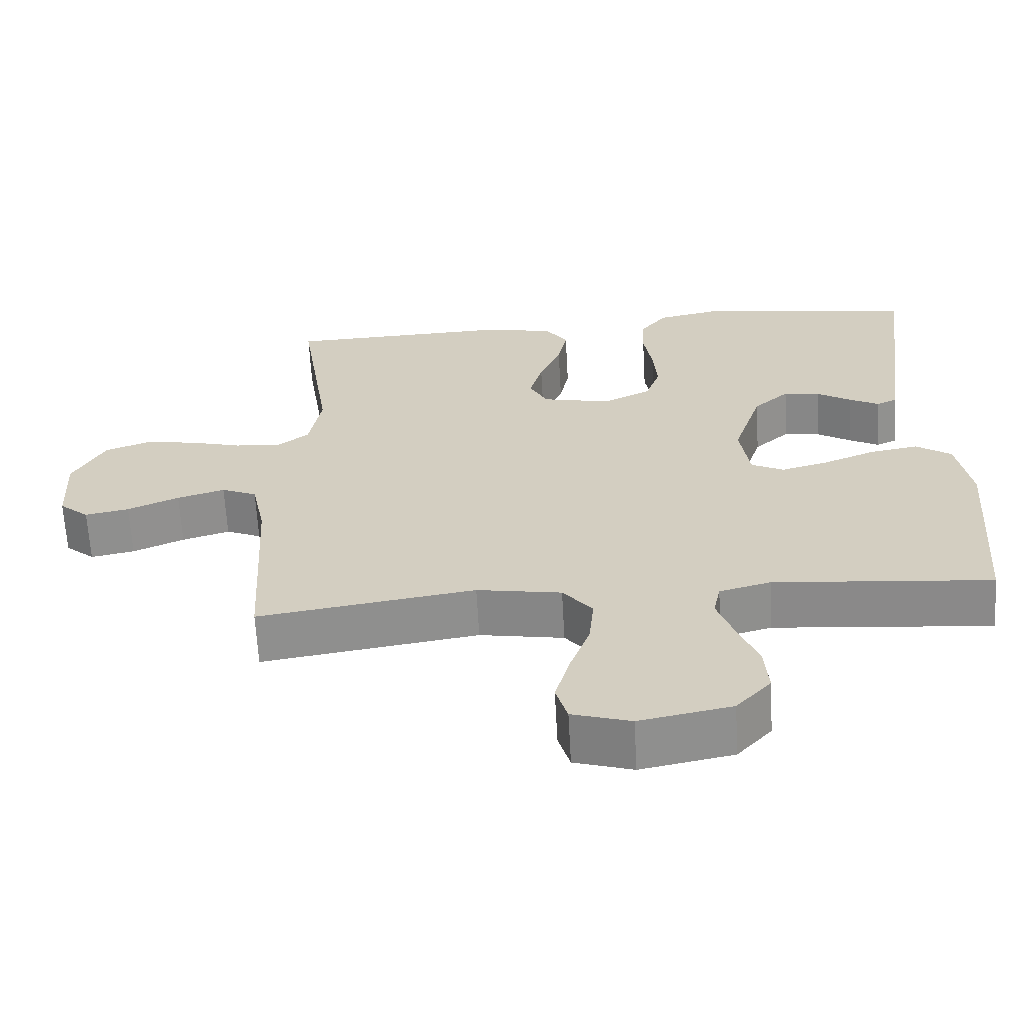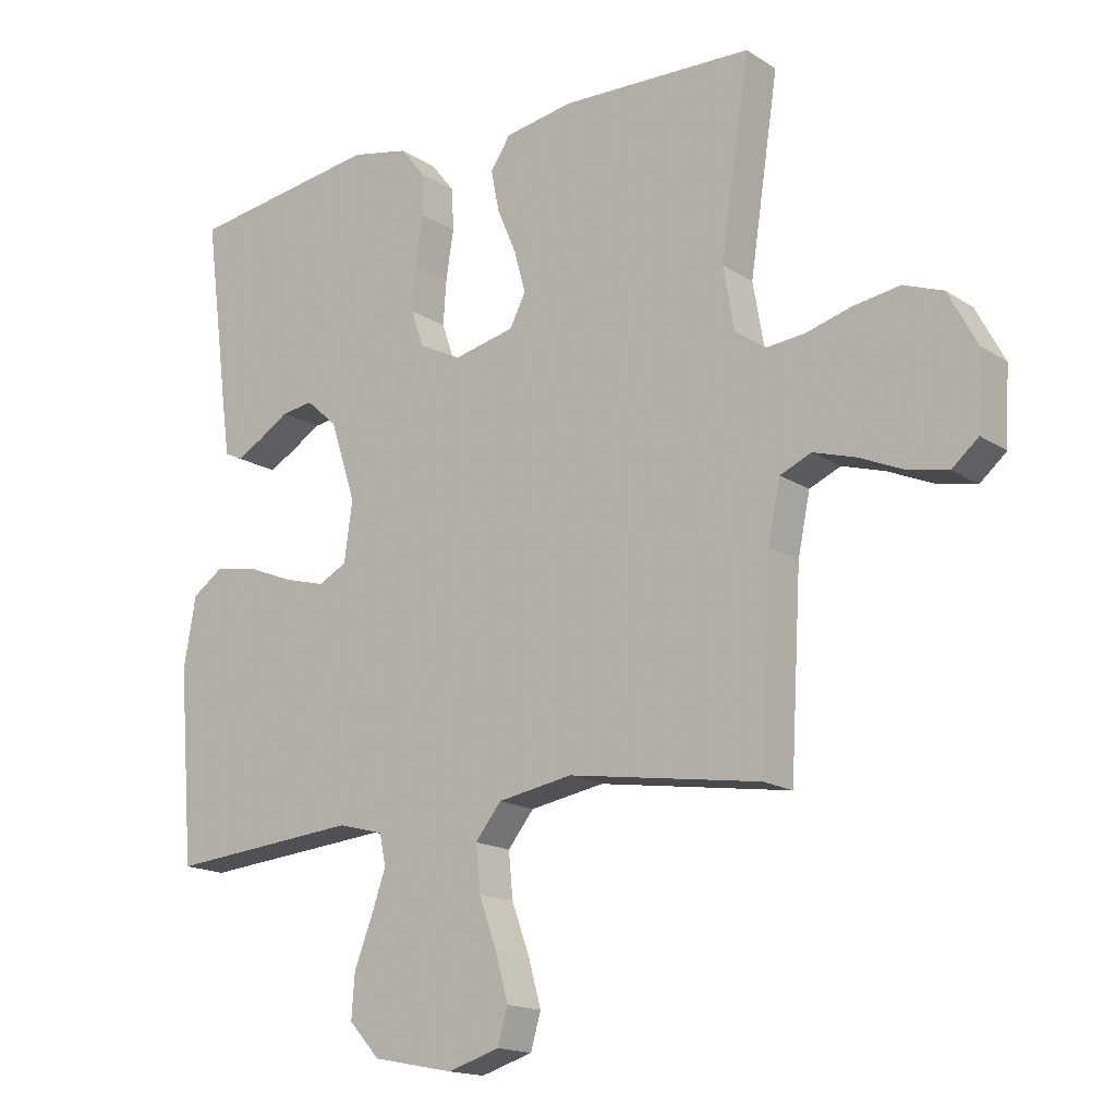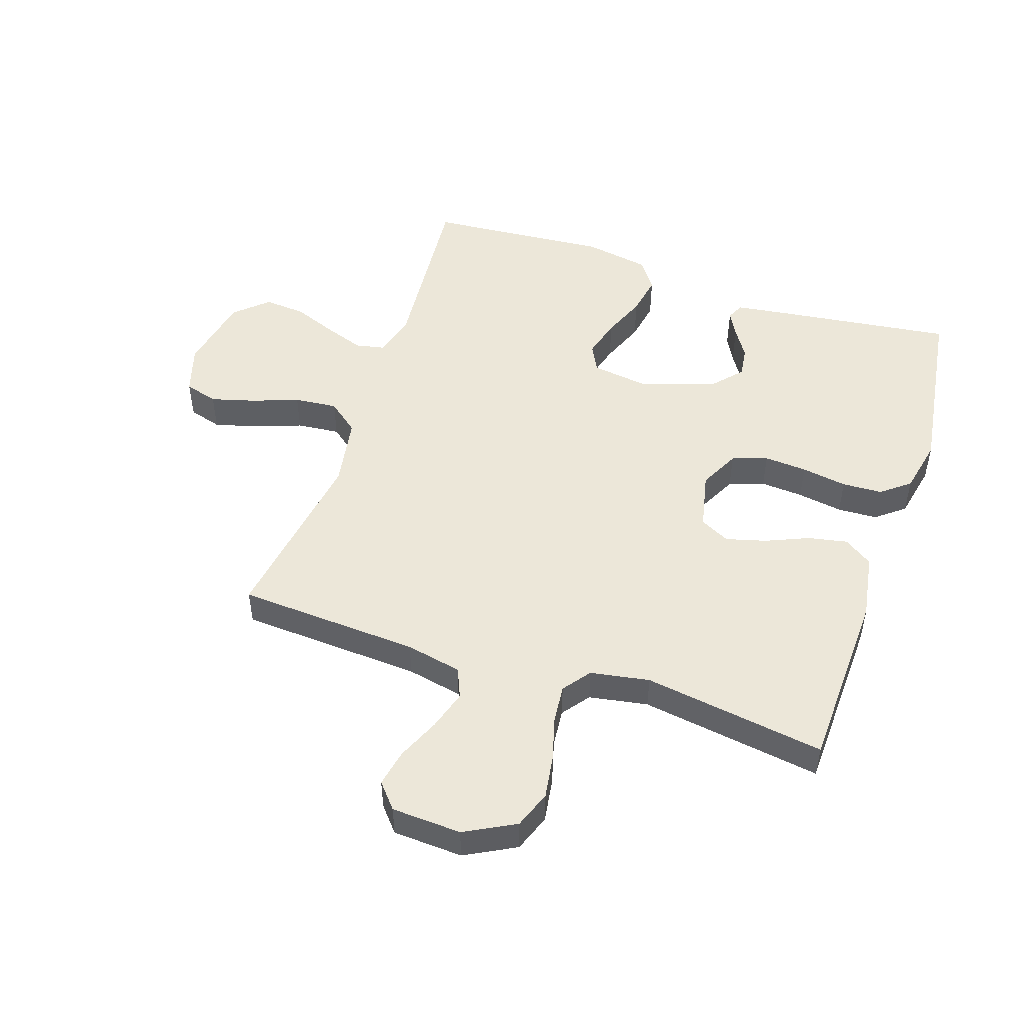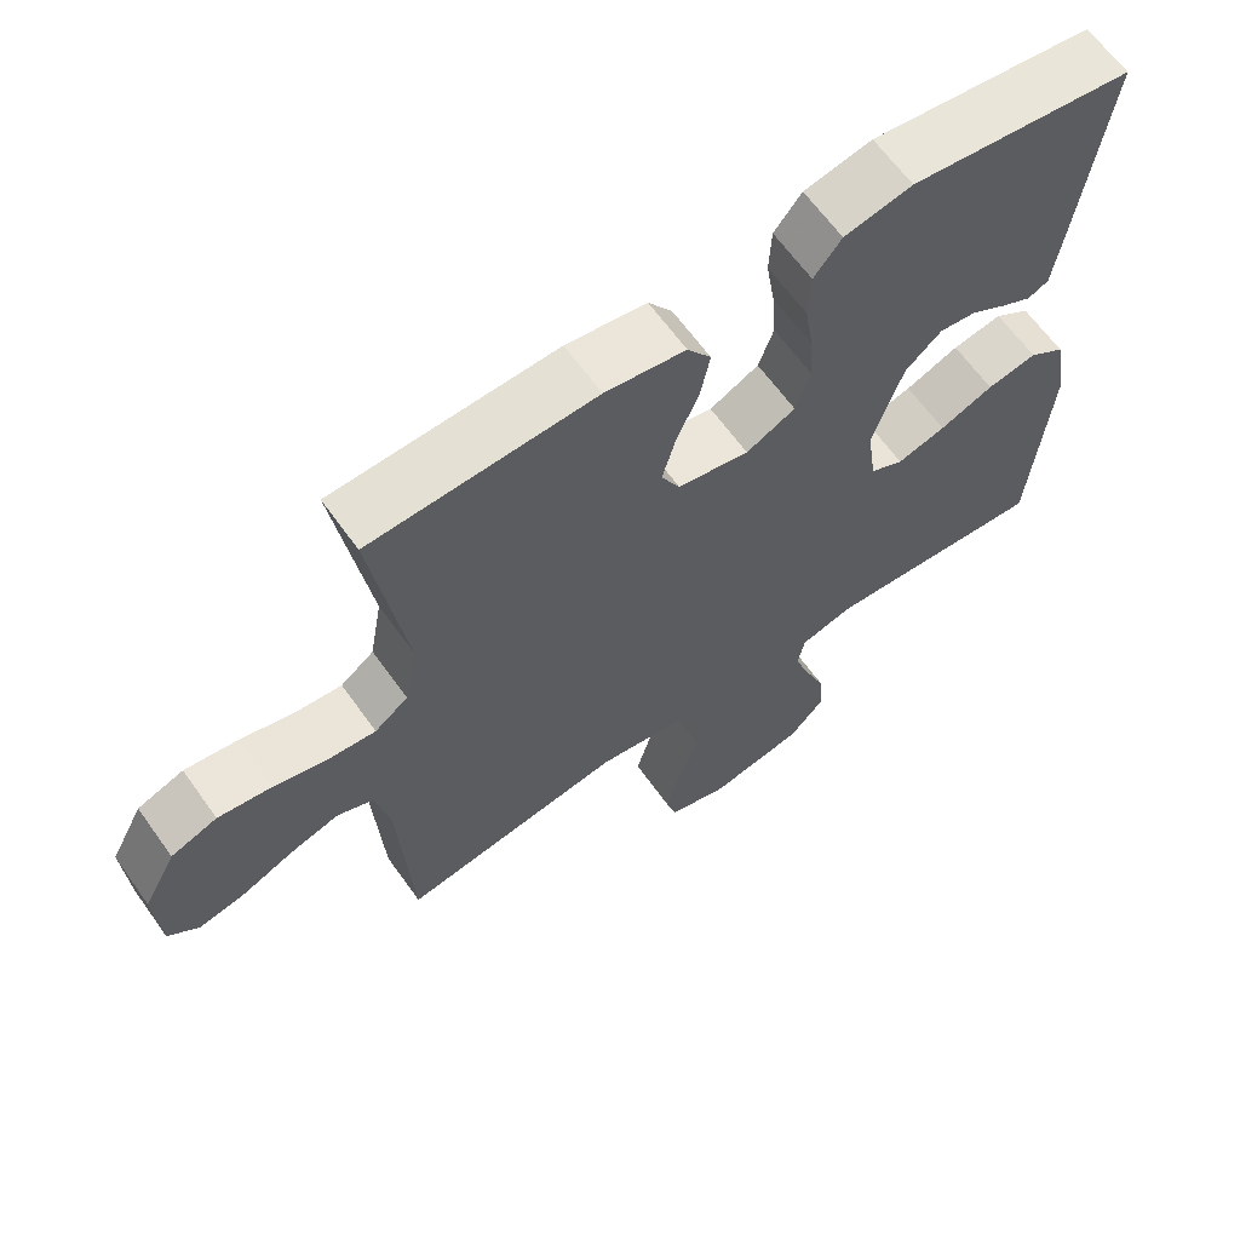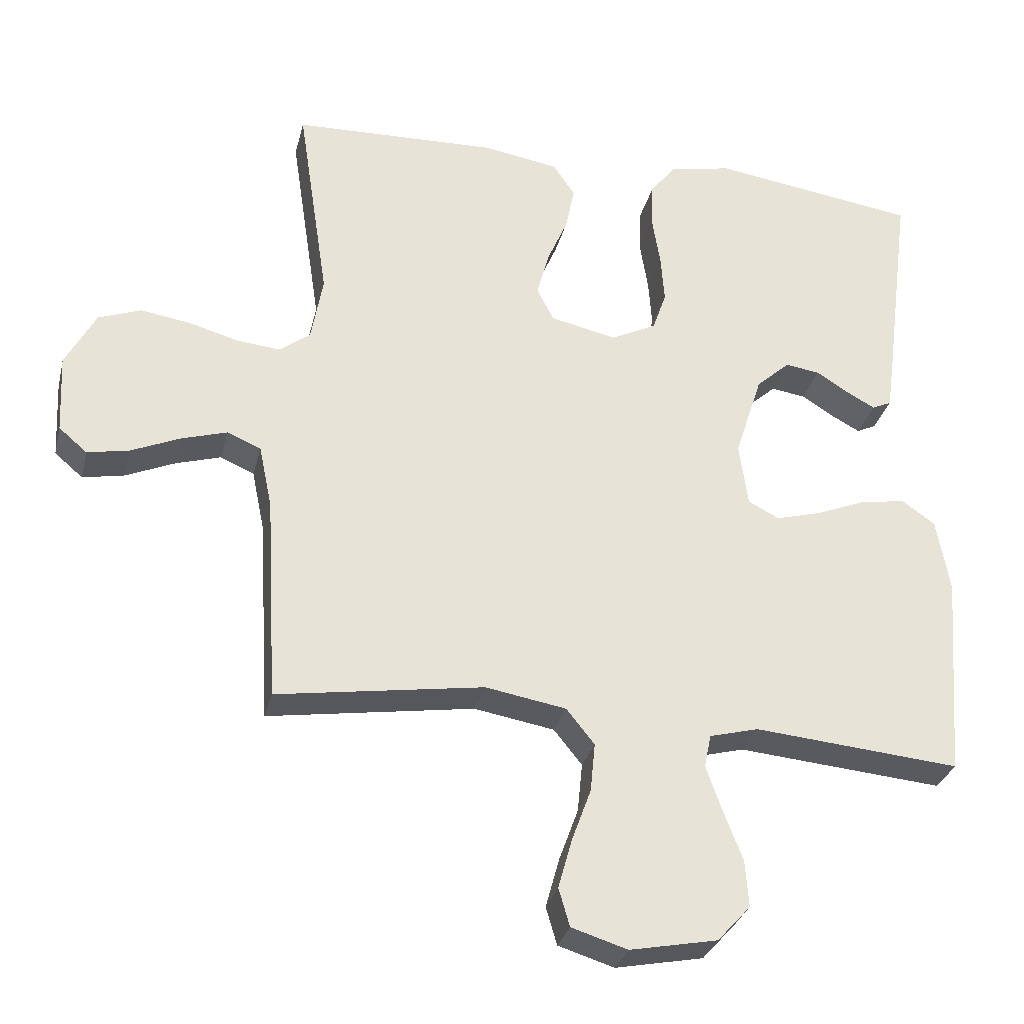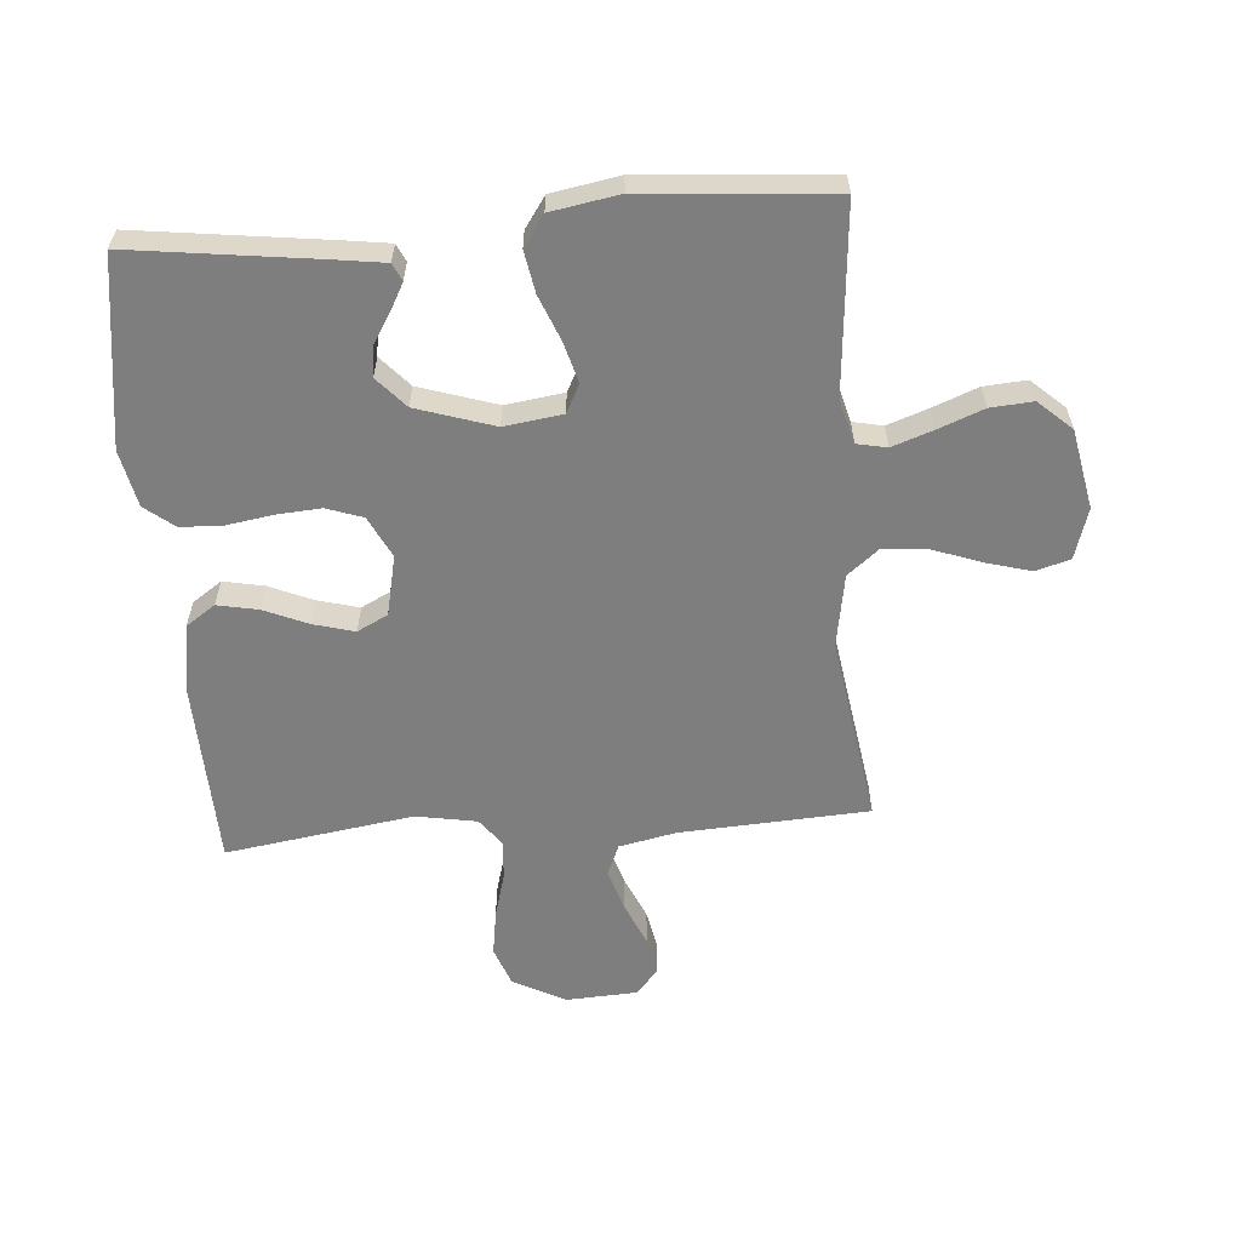
<metadata>
{"format":"obj","ext":"obj","renderer":"f3d","projection":"perspective","resolution":1024,"background":"white","views":[{"elev":-64.3,"azim":3.2,"up":"+Z"},{"elev":-16.3,"azim":-142.4,"up":"+Z"},{"elev":49.7,"azim":-71.5,"up":"+Y"},{"elev":64.3,"azim":-35.6,"up":"+Z"},{"elev":-30.7,"azim":-13.5,"up":"+Z"},{"elev":-59.5,"azim":94.5,"up":"+Y"}]}
</metadata>
<code>
v 0.5 0.07 -0.5
v 0.2 0.07 -0.474
v 0.129 0.07 -0.493
v 0.119 0.07 -0.541
v 0.142 0.07 -0.607
v 0.17 0.07 -0.679
v 0.175 0.07 -0.747
v 0.127 0.07 -0.8
v 0 0.07 -0.825
v -0.081 0.07 -0.8
v -0.097 0.07 -0.745
v -0.077 0.07 -0.673
v -0.049 0.07 -0.596
v -0.042 0.07 -0.525
v -0.083 0.07 -0.474
v -0.2 0.07 -0.454
v -0.5 0.07 -0.5
v -0.517 0.07 -0.2
v -0.536 0.07 -0.108
v -0.585 0.07 -0.087
v -0.651 0.07 -0.107
v -0.722 0.07 -0.138
v -0.783 0.07 -0.15
v -0.824 0.07 -0.115
v -0.83 0.07 0
v -0.786 0.07 0.083
v -0.724 0.07 0.106
v -0.652 0.07 0.095
v -0.58 0.07 0.075
v -0.517 0.07 0.069
v -0.472 0.07 0.103
v -0.455 0.07 0.2
v -0.5 0.07 0.5
v -0.2 0.07 0.51
v -0.092 0.07 0.492
v -0.06 0.07 0.445
v -0.073 0.07 0.38
v -0.103 0.07 0.31
v -0.121 0.07 0.244
v -0.096 0.07 0.195
v 0 0.07 0.174
v 0.066 0.07 0.207
v 0.086 0.07 0.265
v 0.081 0.07 0.336
v 0.069 0.07 0.411
v 0.072 0.07 0.477
v 0.109 0.07 0.524
v 0.2 0.07 0.543
v 0.5 0.07 0.5
v 0.461 0.07 0.2
v 0.45 0.07 0.122
v 0.422 0.07 0.109
v 0.381 0.07 0.131
v 0.333 0.07 0.161
v 0.283 0.07 0.168
v 0.234 0.07 0.124
v 0.194 0.07 0
v 0.207 0.07 -0.093
v 0.252 0.07 -0.116
v 0.317 0.07 -0.098
v 0.389 0.07 -0.069
v 0.456 0.07 -0.057
v 0.505 0.07 -0.091
v 0.524 0.07 -0.2
v 0.5 0 -0.5
v 0.2 0 -0.474
v 0.129 0 -0.493
v 0.119 0 -0.541
v 0.142 0 -0.607
v 0.17 0 -0.679
v 0.175 0 -0.747
v 0.127 0 -0.8
v 0 0 -0.825
v -0.081 0 -0.8
v -0.097 0 -0.745
v -0.077 0 -0.673
v -0.049 0 -0.596
v -0.042 0 -0.525
v -0.083 0 -0.474
v -0.2 0 -0.454
v -0.5 0 -0.5
v -0.517 0 -0.2
v -0.536 0 -0.108
v -0.585 0 -0.087
v -0.651 0 -0.107
v -0.722 0 -0.138
v -0.783 0 -0.15
v -0.824 0 -0.115
v -0.83 0 0
v -0.786 0 0.083
v -0.724 0 0.106
v -0.652 0 0.095
v -0.58 0 0.075
v -0.517 0 0.069
v -0.472 0 0.103
v -0.455 0 0.2
v -0.5 0 0.5
v -0.2 0 0.51
v -0.092 0 0.492
v -0.06 0 0.445
v -0.073 0 0.38
v -0.103 0 0.31
v -0.121 0 0.244
v -0.096 0 0.195
v 0 0 0.174
v 0.066 0 0.207
v 0.086 0 0.265
v 0.081 0 0.336
v 0.069 0 0.411
v 0.072 0 0.477
v 0.109 0 0.524
v 0.2 0 0.543
v 0.5 0 0.5
v 0.461 0 0.2
v 0.45 0 0.122
v 0.422 0 0.109
v 0.381 0 0.131
v 0.333 0 0.161
v 0.283 0 0.168
v 0.234 0 0.124
v 0.194 0 0
v 0.207 0 -0.093
v 0.252 0 -0.116
v 0.317 0 -0.098
v 0.389 0 -0.069
v 0.456 0 -0.057
v 0.505 0 -0.091
v 0.524 0 -0.2
f 64 1 2
f 63 64 2
f 62 63 2
f 61 62 2
f 60 61 2
f 59 60 2 3
f 58 59 3
f 57 58 3 4
f 52 53 54
f 51 52 54
f 50 51 54
f 49 50 54
f 48 49 54
f 47 48 54
f 46 47 54
f 45 46 54
f 44 45 54
f 43 44 54 55
f 42 43 55 56
f 36 37 38
f 35 36 38
f 34 35 38
f 33 34 38
f 32 33 38
f 31 32 38 39
f 30 31 39 40
f 27 28 29
f 26 27 29
f 25 26 29
f 24 25 29
f 23 24 29
f 22 23 29
f 21 22 29
f 20 21 29 30
f 30 40 41
f 20 30 41
f 19 20 41
f 16 17 18
f 42 56 57
f 41 42 57
f 19 41 57
f 18 19 57
f 16 18 57
f 15 16 57
f 11 12 13
f 10 11 13
f 9 10 13
f 8 9 13
f 7 8 13
f 6 7 13
f 5 6 13
f 14 15 57 4
f 4 5 13 14
f 66 65 128
f 66 128 127
f 66 127 126
f 66 126 125
f 66 125 124
f 67 66 124 123
f 67 123 122
f 68 67 122 121
f 118 117 116
f 118 116 115
f 118 115 114
f 118 114 113
f 118 113 112
f 118 112 111
f 118 111 110
f 118 110 109
f 118 109 108
f 119 118 108 107
f 120 119 107 106
f 102 101 100
f 102 100 99
f 102 99 98
f 102 98 97
f 102 97 96
f 103 102 96 95
f 104 103 95 94
f 93 92 91
f 93 91 90
f 93 90 89
f 93 89 88
f 93 88 87
f 93 87 86
f 93 86 85
f 94 93 85 84
f 105 104 94
f 105 94 84
f 105 84 83
f 82 81 80
f 121 120 106
f 121 106 105
f 121 105 83
f 121 83 82
f 121 82 80
f 121 80 79
f 77 76 75
f 77 75 74
f 77 74 73
f 77 73 72
f 77 72 71
f 77 71 70
f 77 70 69
f 68 121 79 78
f 78 77 69 68
f 1 65 66 2
f 2 66 67 3
f 3 67 68 4
f 4 68 69 5
f 5 69 70 6
f 6 70 71 7
f 7 71 72 8
f 8 72 73 9
f 9 73 74 10
f 10 74 75 11
f 11 75 76 12
f 12 76 77 13
f 13 77 78 14
f 14 78 79 15
f 15 79 80 16
f 16 80 81 17
f 17 81 82 18
f 18 82 83 19
f 19 83 84 20
f 20 84 85 21
f 21 85 86 22
f 22 86 87 23
f 23 87 88 24
f 24 88 89 25
f 25 89 90 26
f 26 90 91 27
f 27 91 92 28
f 28 92 93 29
f 29 93 94 30
f 30 94 95 31
f 31 95 96 32
f 32 96 97 33
f 33 97 98 34
f 34 98 99 35
f 35 99 100 36
f 36 100 101 37
f 37 101 102 38
f 38 102 103 39
f 39 103 104 40
f 40 104 105 41
f 41 105 106 42
f 42 106 107 43
f 43 107 108 44
f 44 108 109 45
f 45 109 110 46
f 46 110 111 47
f 47 111 112 48
f 48 112 113 49
f 49 113 114 50
f 50 114 115 51
f 51 115 116 52
f 52 116 117 53
f 53 117 118 54
f 54 118 119 55
f 55 119 120 56
f 56 120 121 57
f 57 121 122 58
f 58 122 123 59
f 59 123 124 60
f 60 124 125 61
f 61 125 126 62
f 62 126 127 63
f 63 127 128 64
f 64 128 65 1

</code>
